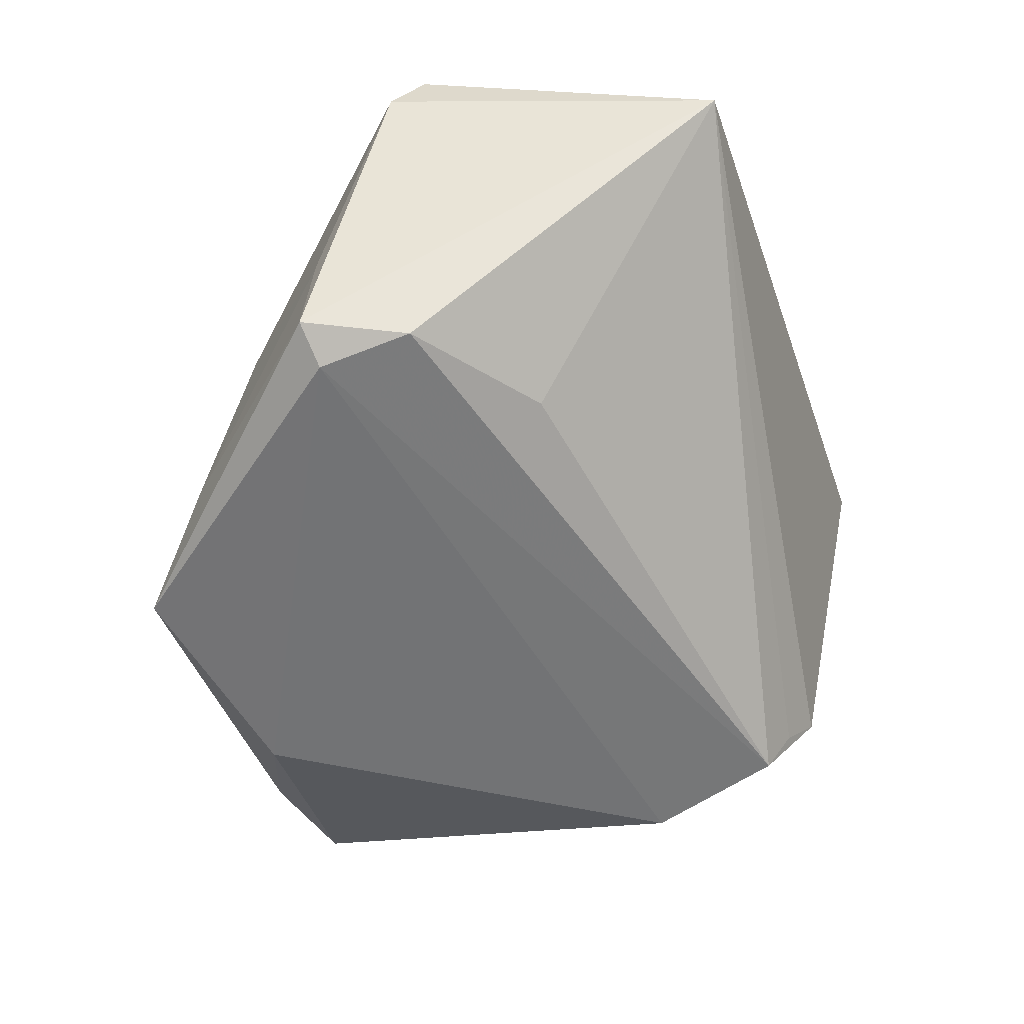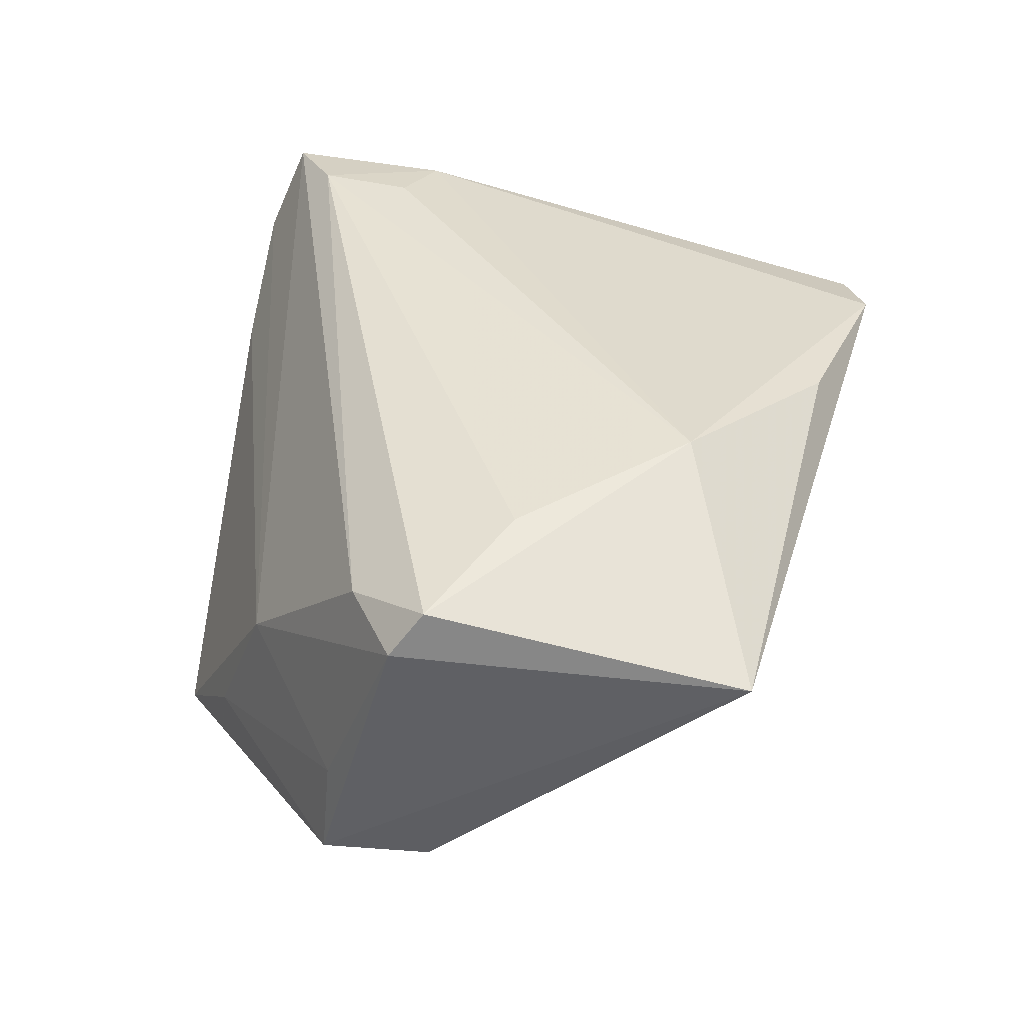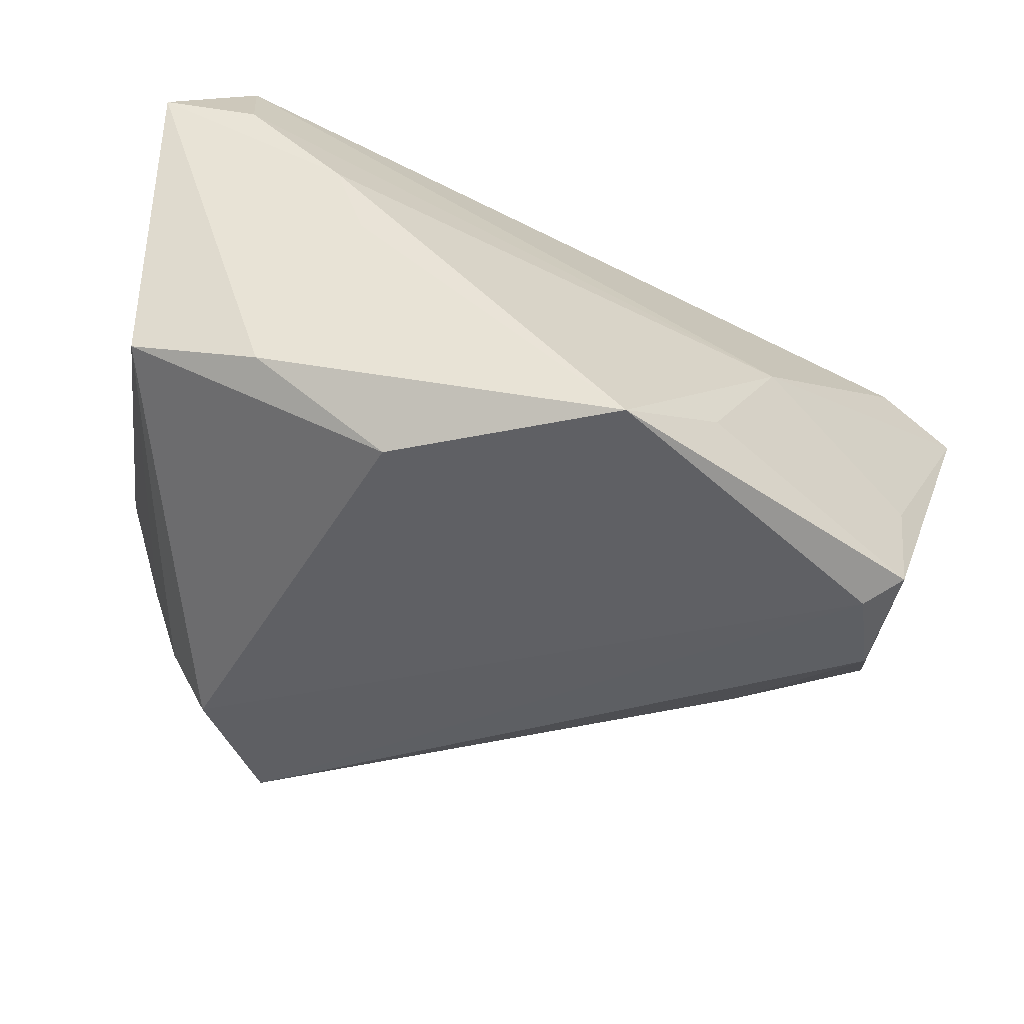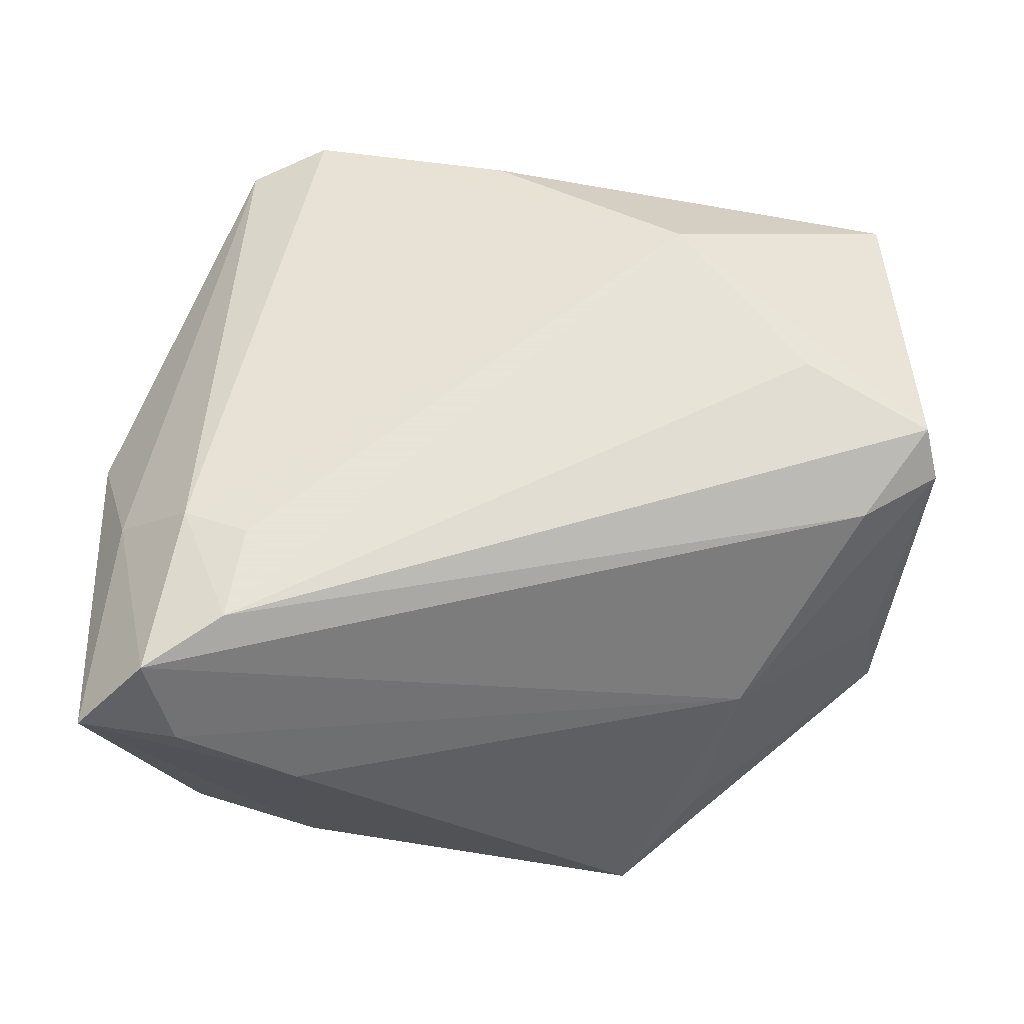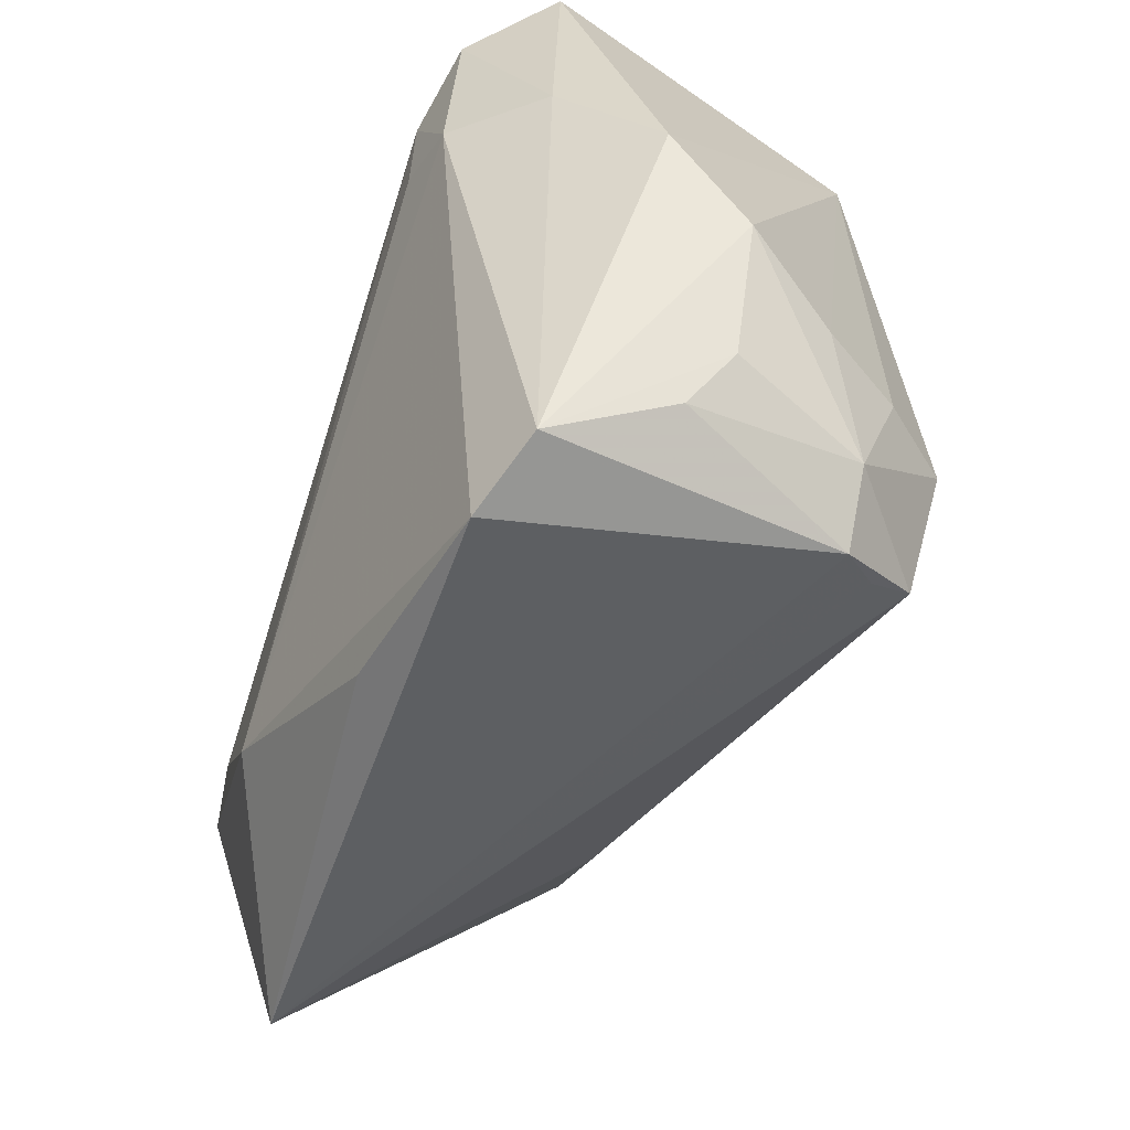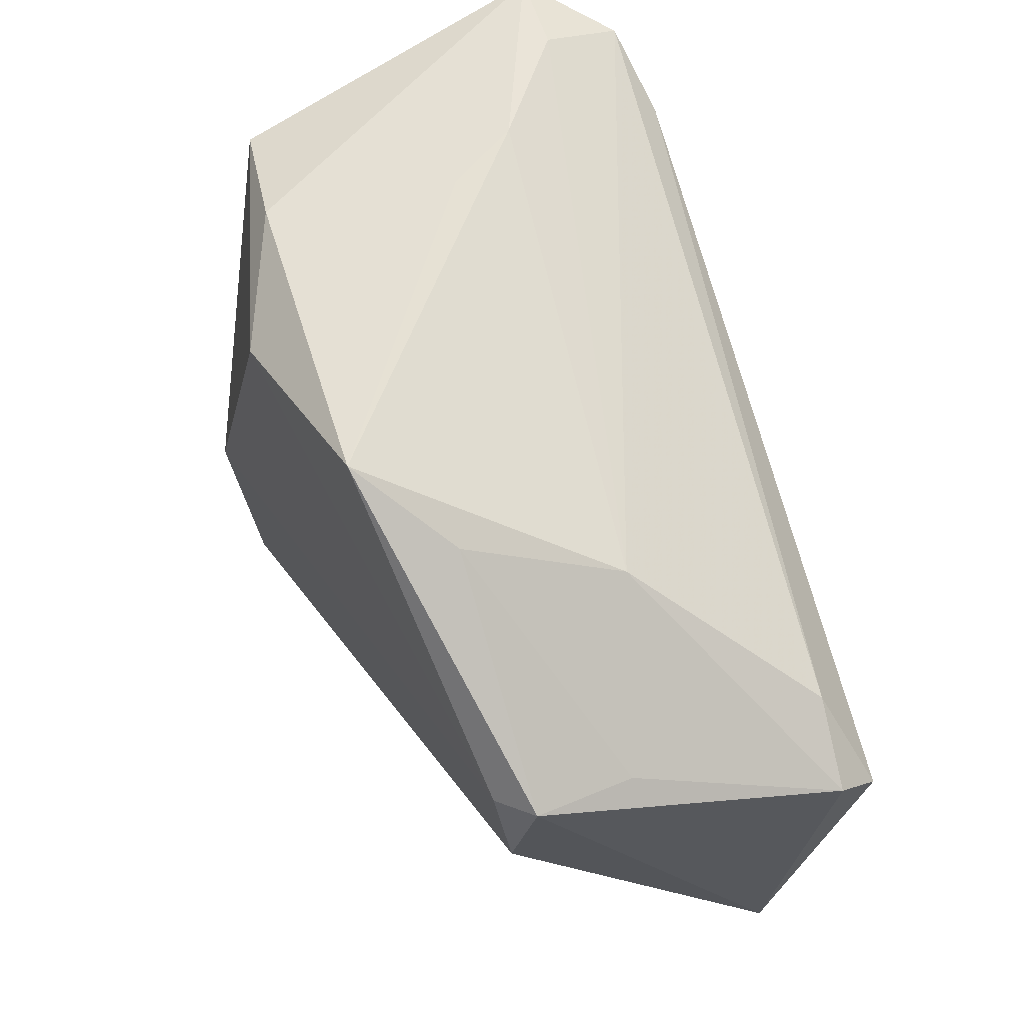
<metadata>
{"format":"obj","ext":"obj","renderer":"f3d","projection":"perspective","resolution":1024,"background":"white","views":[{"elev":-45.3,"azim":-76.5,"up":"+Z"},{"elev":39.2,"azim":-78.2,"up":"+Z"},{"elev":42.8,"azim":-167.1,"up":"+Y"},{"elev":61.4,"azim":-175.6,"up":"+Z"},{"elev":-56.1,"azim":69.3,"up":"+Y"},{"elev":52.4,"azim":-109.7,"up":"+Y"}]}
</metadata>
<code>
v 0.05408 0.002941 0.008579
v 0.03843 0.01909 0.02938
v 0.04592 -0.02541 -0.001105
v -0.01982 -0.02592 0.03092
v 0.0315 0.03325 0.03092
v -0.04656 0.01196 -0.01886
v -0.0322 -0.01135 -0.0157
v 0.02955 -0.04386 0.02078
v 0.0457 -0.01329 -0.01261
v -0.04771 0.0007575 -0.01713
v -0.03678 -0.008022 0.02962
v 0.04919 0.04337 0.01917
v 0.04269 -0.03287 0.003549
v 0.02907 -0.03194 -0.02277
v -0.0494 0.0126 -0.00324
v 0.03988 -0.01334 -0.02249
v 0.0523 -0.008559 -0.001209
v 0.03737 0.04386 0.01819
v -0.05086 0.01337 -0.01521
v 0.03948 -0.02712 -0.01775
v 0.01814 0.04301 -0.0006167
v 0.03037 0.0218 0.03092
v 0.02351 0.04386 0.007993
v 0.03899 -0.04035 0.01756
v -0.04503 0.009405 0.02258
v -0.03168 0.02663 0.002423
v 0.04049 0.03632 -0.02055
v -0.04731 -0.03744 0.01798
v -0.02742 0.03384 -0.01591
v 0.02447 0.03929 -0.02276
v 0.03316 -0.01307 -0.03092
v 0.02756 -0.02889 -0.02826
v 0.04068 0.03969 0.02863
v 0.004669 -0.03943 0.02438
v -0.01851 0.04197 -0.02559
v 0.007918 0.03434 -0.02983
v 0.03328 -0.03489 -0.01805
v 0.04801 0.01713 0.01966
v -0.05224 -0.0009186 0.02724
v -0.05408 0.002879 0.02192
f 28 40 19
f 12 27 30
f 30 27 36
f 1 27 12
f 1 17 27
f 28 19 10
f 10 19 6
f 6 32 10
f 36 6 35
f 6 19 35
f 35 30 36
f 31 6 36
f 31 32 6
f 36 27 31
f 31 27 16
f 20 31 16
f 32 31 20
f 5 2 33
f 33 25 5
f 39 40 28
f 39 25 40
f 5 25 39
f 39 11 5
f 8 2 4
f 5 11 4
f 4 39 28
f 11 39 4
f 7 32 28
f 28 10 7
f 7 10 32
f 12 30 23
f 40 25 26
f 26 23 35
f 25 33 26
f 9 20 16
f 17 20 9
f 16 27 9
f 27 17 9
f 22 2 5
f 5 4 22
f 22 4 2
f 28 8 34
f 34 4 28
f 8 4 34
f 38 1 12
f 12 33 38
f 38 33 2
f 30 35 21
f 21 23 30
f 35 23 21
f 18 33 12
f 12 23 18
f 18 26 33
f 23 26 18
f 15 19 40
f 40 26 15
f 29 35 19
f 29 26 35
f 19 15 29
f 29 15 26
f 3 20 17
f 3 13 20
f 32 20 37
f 20 13 37
f 37 8 28
f 8 37 24
f 24 37 13
f 24 2 8
f 24 38 2
f 1 38 24
f 17 1 24
f 24 3 17
f 13 3 24
f 28 32 14
f 14 37 28
f 32 37 14

</code>
